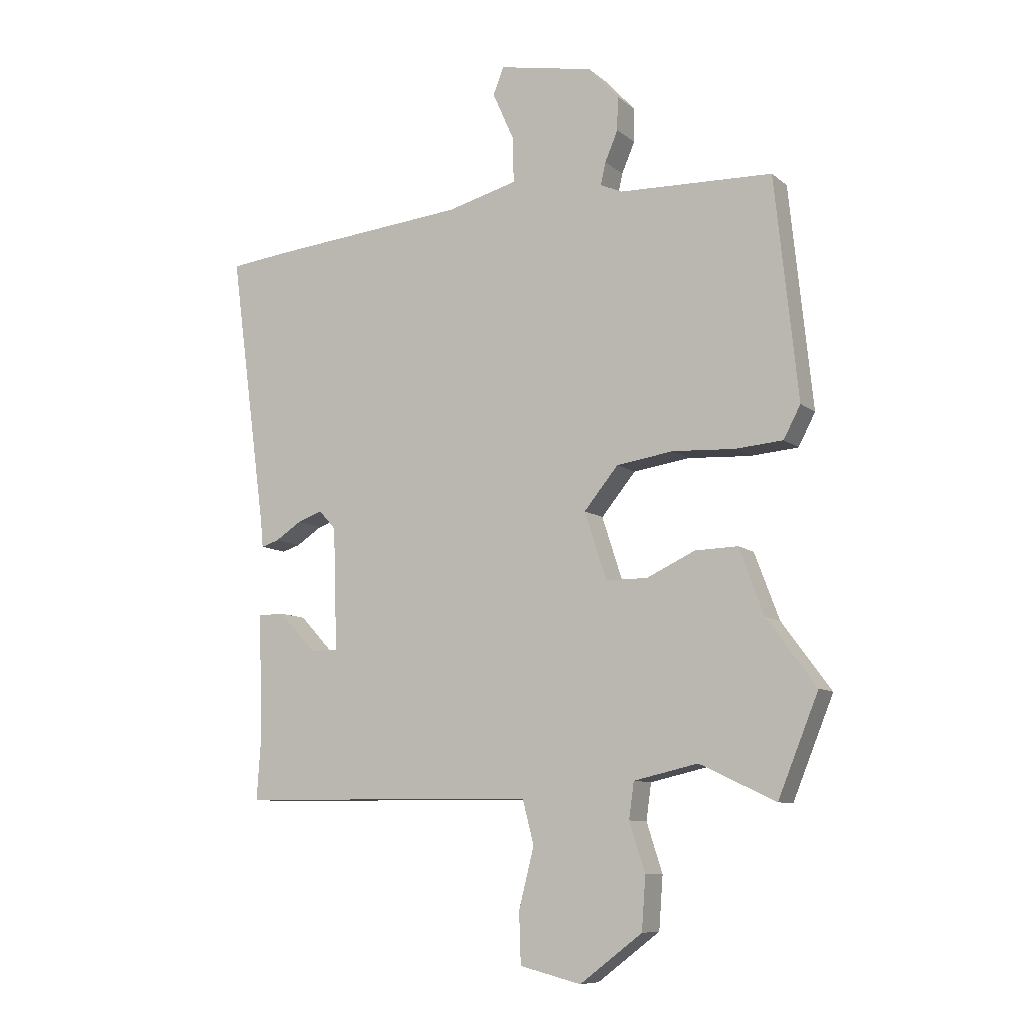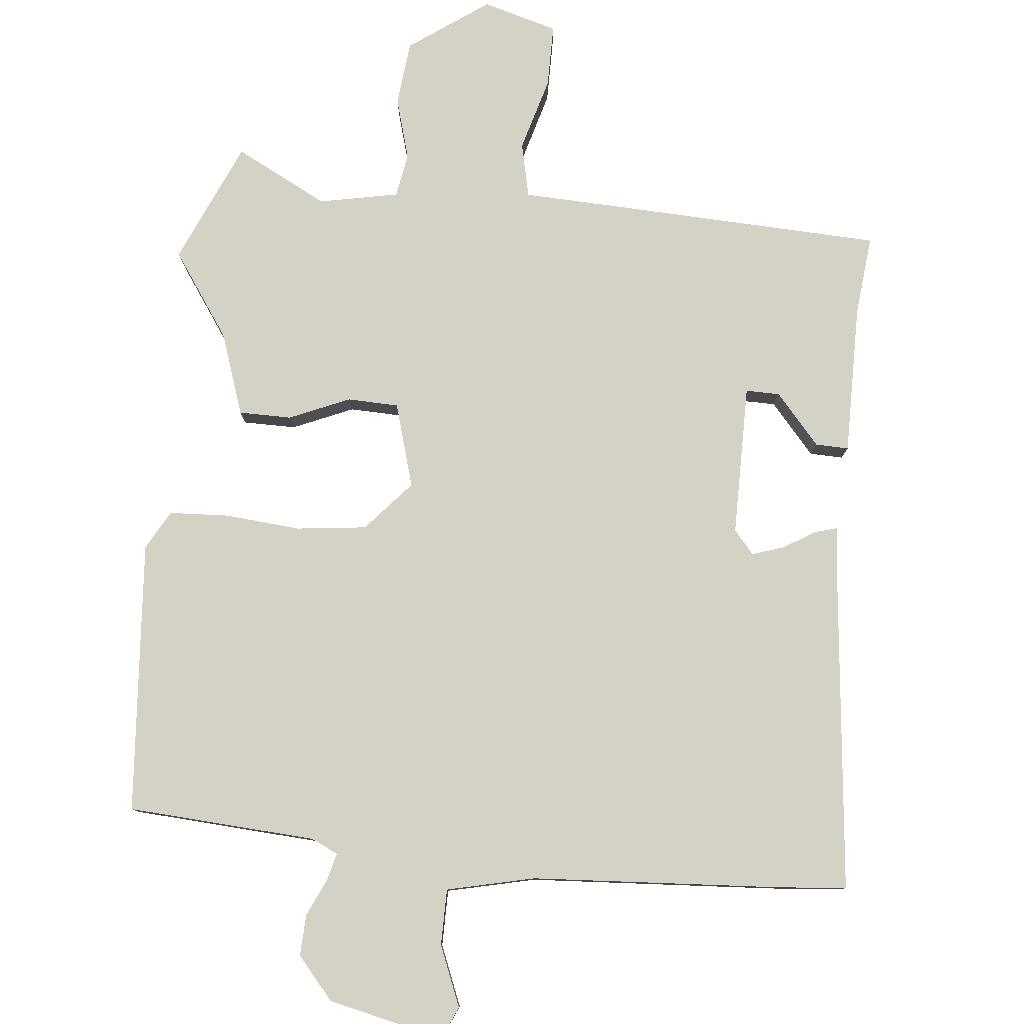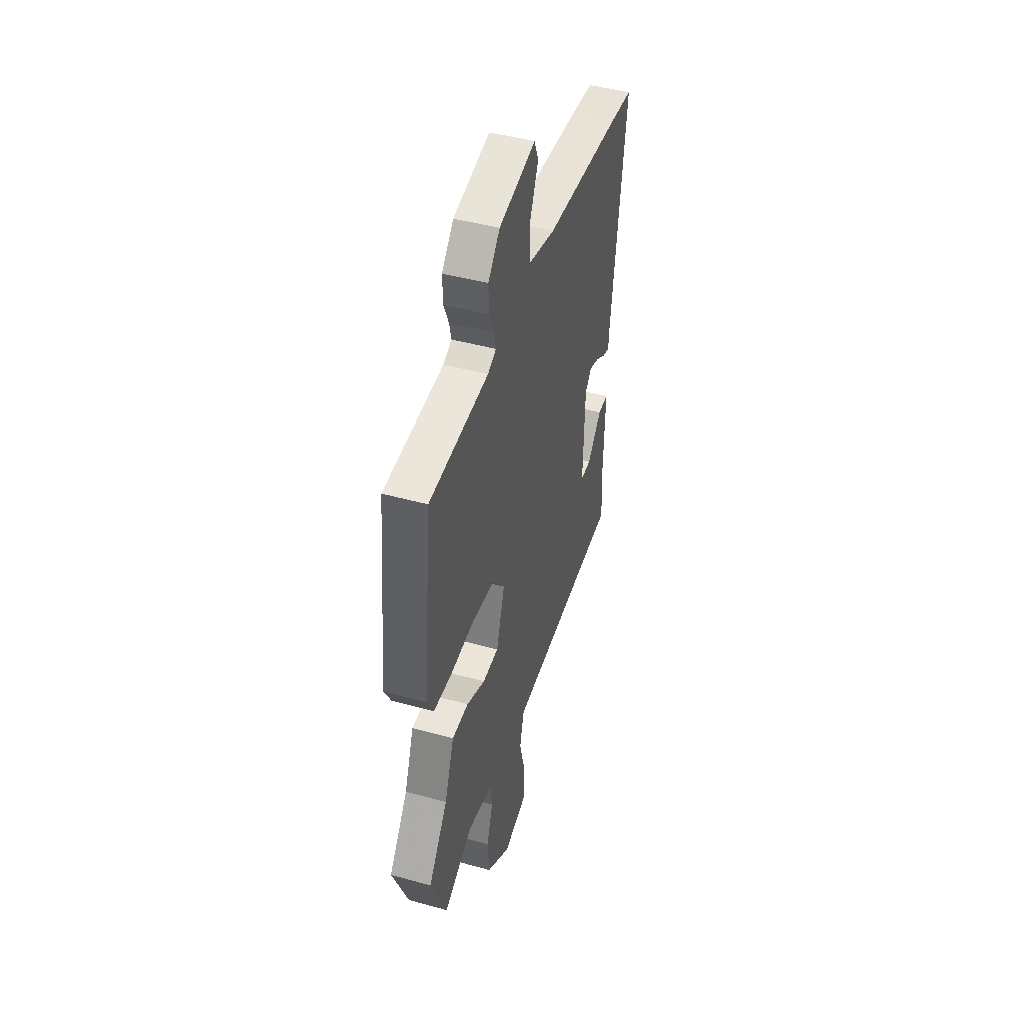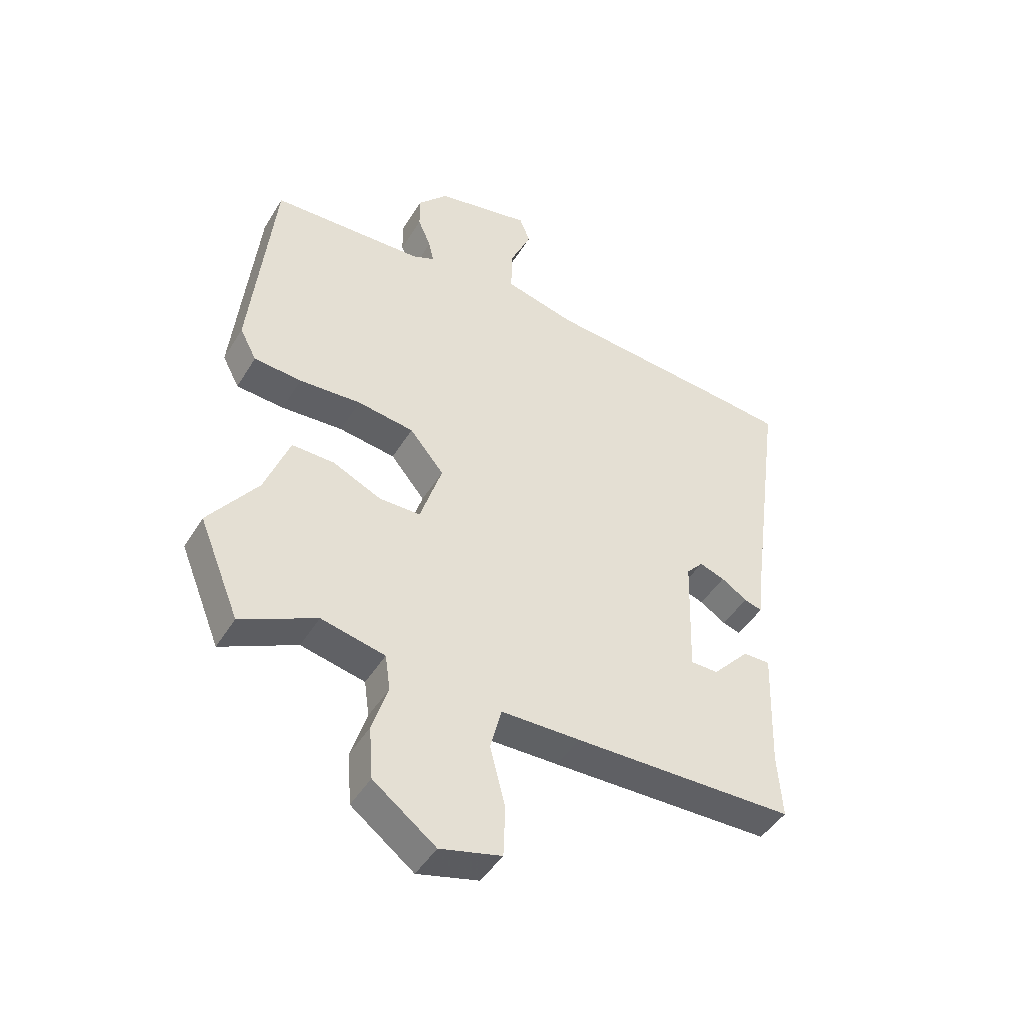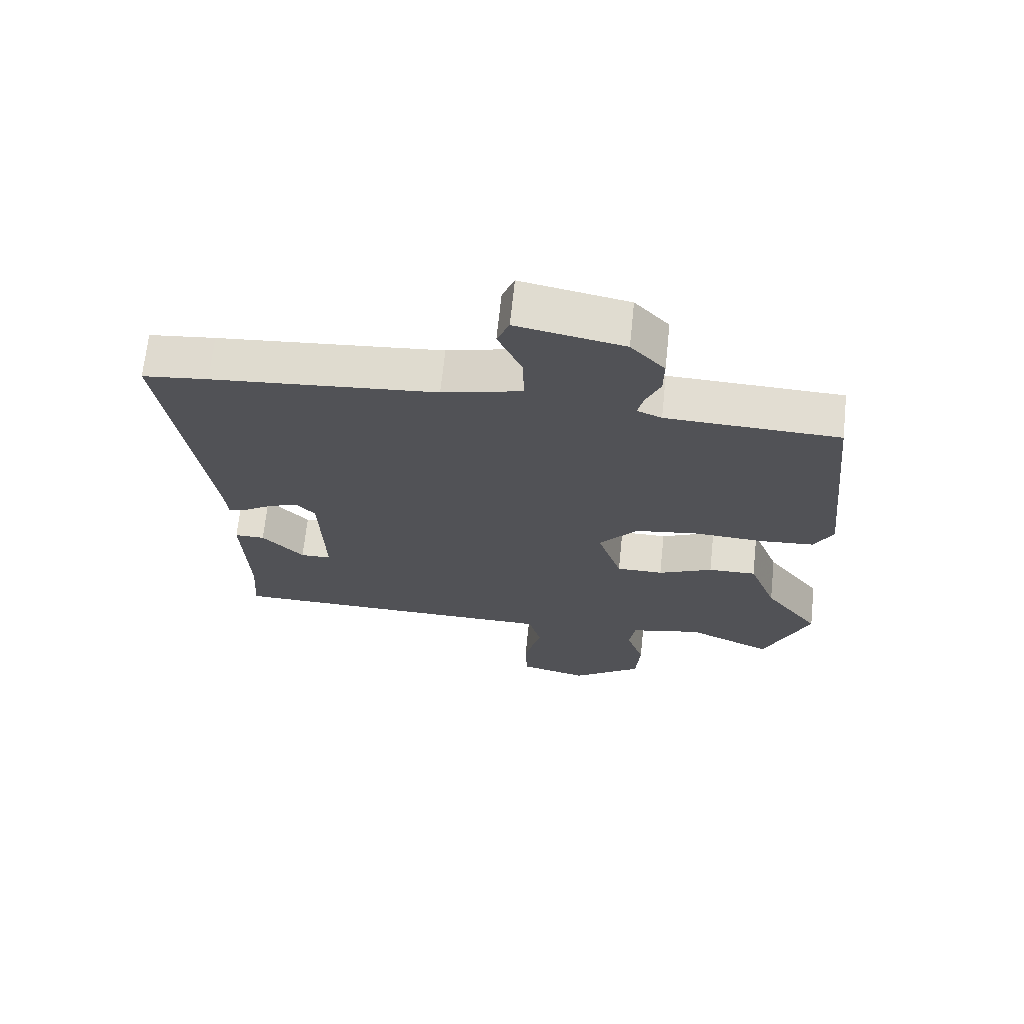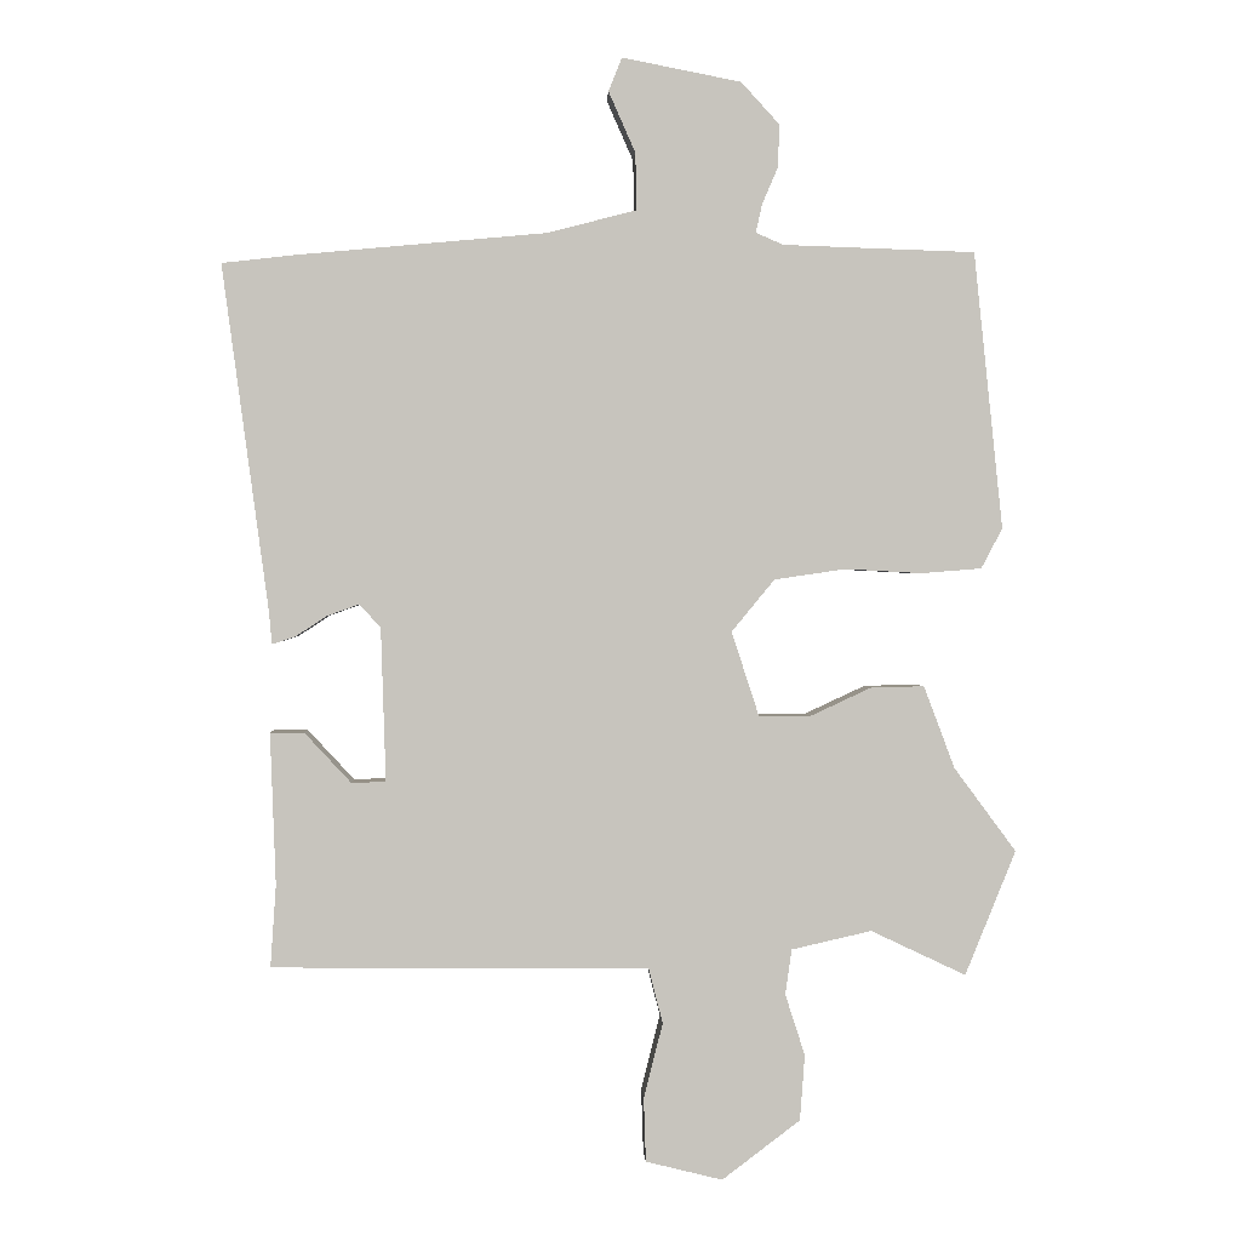
<metadata>
{"format":"obj","ext":"obj","renderer":"f3d","projection":"perspective","resolution":1024,"background":"white","views":[{"elev":-9.2,"azim":-152.6,"up":"+Z"},{"elev":79.8,"azim":7.4,"up":"+Y"},{"elev":46.1,"azim":-72.5,"up":"+Z"},{"elev":-45.6,"azim":-29.7,"up":"+Z"},{"elev":68.5,"azim":-174.0,"up":"+Z"},{"elev":0.8,"azim":177.5,"up":"+Z"}]}
</metadata>
<code>
v -0.493 0.07 -0.517
v -0.565 0.07 -0.34
v -0.477 0.07 -0.221
v -0.433 0.07 -0.104
v -0.357 0.07 -0.106
v -0.271 0.07 -0.146
v -0.197 0.07 -0.146
v -0.158 0.07 -0.026
v -0.219 0.07 0.048
v -0.32 0.07 0.063
v -0.43 0.07 0.057
v -0.515 0.07 0.064
v -0.545 0.07 0.121
v -0.504 0.07 0.514
v -0.231 0.07 0.523
v -0.192 0.07 0.54
v -0.201 0.07 0.58
v -0.224 0.07 0.634
v -0.225 0.07 0.694
v -0.171 0.07 0.753
v -0.002 0.07 0.786
v 0.017 0.07 0.738
v -0.021 0.07 0.652
v -0.023 0.07 0.571
v 0.103 0.07 0.538
v 0.458 0.07 0.505
v 0.562 0.07 0.493
v 0.496 0.07 0.002
v 0.492 0.07 -0.043
v 0.46 0.07 -0.033
v 0.414 0.07 -0.003
v 0.369 0.07 0.013
v 0.339 0.07 -0.02
v 0.332 0.07 -0.238
v 0.381 0.07 -0.239
v 0.447 0.07 -0.168
v 0.495 0.07 -0.168
v 0.487 0.07 -0.384
v 0.495 0.07 -0.5
v 0.101 0.07 -0.504
v -0.04 0.07 -0.505
v -0.06 0.07 -0.583
v -0.033 0.07 -0.69
v -0.036 0.07 -0.78
v -0.145 0.07 -0.807
v -0.256 0.07 -0.723
v -0.263 0.07 -0.63
v -0.235 0.07 -0.543
v -0.244 0.07 -0.479
v -0.358 0.07 -0.453
v -0.493 0 -0.517
v -0.565 0 -0.34
v -0.477 0 -0.221
v -0.433 0 -0.104
v -0.357 0 -0.106
v -0.271 0 -0.146
v -0.197 0 -0.146
v -0.158 0 -0.026
v -0.219 0 0.048
v -0.32 0 0.063
v -0.43 0 0.057
v -0.515 0 0.064
v -0.545 0 0.121
v -0.504 0 0.514
v -0.231 0 0.523
v -0.192 0 0.54
v -0.201 0 0.58
v -0.224 0 0.634
v -0.225 0 0.694
v -0.171 0 0.753
v -0.002 0 0.786
v 0.017 0 0.738
v -0.021 0 0.652
v -0.023 0 0.571
v 0.103 0 0.538
v 0.458 0 0.505
v 0.562 0 0.493
v 0.496 0 0.002
v 0.492 0 -0.043
v 0.46 0 -0.033
v 0.414 0 -0.003
v 0.369 0 0.013
v 0.339 0 -0.02
v 0.332 0 -0.238
v 0.381 0 -0.239
v 0.447 0 -0.168
v 0.495 0 -0.168
v 0.487 0 -0.384
v 0.495 0 -0.5
v 0.101 0 -0.504
v -0.04 0 -0.505
v -0.06 0 -0.583
v -0.033 0 -0.69
v -0.036 0 -0.78
v -0.145 0 -0.807
v -0.256 0 -0.723
v -0.263 0 -0.63
v -0.235 0 -0.543
v -0.244 0 -0.479
v -0.358 0 -0.453
f 46 47 48
f 45 46 48
f 44 45 48
f 43 44 48
f 42 43 48
f 41 42 48 49
f 41 49 50
f 40 41 50
f 39 40 50
f 38 39 50
f 35 36 37 38
f 34 35 38 50
f 28 29 30 31
f 28 31 32
f 27 28 32
f 26 27 32
f 25 26 32
f 24 25 32 33
f 21 22 23
f 20 21 23
f 19 20 23
f 18 19 23
f 17 18 23
f 16 17 23 24
f 24 33 34
f 16 24 34
f 15 16 34
f 13 14 15
f 12 13 15
f 11 12 15
f 10 11 15
f 3 4 5 6
f 3 6 7
f 2 3 7
f 1 2 7
f 50 1 7
f 34 50 7
f 9 10 15
f 8 9 15 34
f 7 8 34
f 98 97 96
f 98 96 95
f 98 95 94
f 98 94 93
f 98 93 92
f 99 98 92 91
f 100 99 91
f 100 91 90
f 100 90 89
f 100 89 88
f 88 87 86 85
f 100 88 85 84
f 81 80 79 78
f 82 81 78
f 82 78 77
f 82 77 76
f 82 76 75
f 83 82 75 74
f 73 72 71
f 73 71 70
f 73 70 69
f 73 69 68
f 73 68 67
f 74 73 67 66
f 84 83 74
f 84 74 66
f 84 66 65
f 65 64 63
f 65 63 62
f 65 62 61
f 65 61 60
f 56 55 54 53
f 57 56 53
f 57 53 52
f 57 52 51
f 57 51 100
f 57 100 84
f 65 60 59
f 84 65 59 58
f 84 58 57
f 1 51 52 2
f 2 52 53 3
f 3 53 54 4
f 4 54 55 5
f 5 55 56 6
f 6 56 57 7
f 7 57 58 8
f 8 58 59 9
f 9 59 60 10
f 10 60 61 11
f 11 61 62 12
f 12 62 63 13
f 13 63 64 14
f 14 64 65 15
f 15 65 66 16
f 16 66 67 17
f 17 67 68 18
f 18 68 69 19
f 19 69 70 20
f 20 70 71 21
f 21 71 72 22
f 22 72 73 23
f 23 73 74 24
f 24 74 75 25
f 25 75 76 26
f 26 76 77 27
f 27 77 78 28
f 28 78 79 29
f 29 79 80 30
f 30 80 81 31
f 31 81 82 32
f 32 82 83 33
f 33 83 84 34
f 34 84 85 35
f 35 85 86 36
f 36 86 87 37
f 37 87 88 38
f 38 88 89 39
f 39 89 90 40
f 40 90 91 41
f 41 91 92 42
f 42 92 93 43
f 43 93 94 44
f 44 94 95 45
f 45 95 96 46
f 46 96 97 47
f 47 97 98 48
f 48 98 99 49
f 49 99 100 50
f 50 100 51 1

</code>
